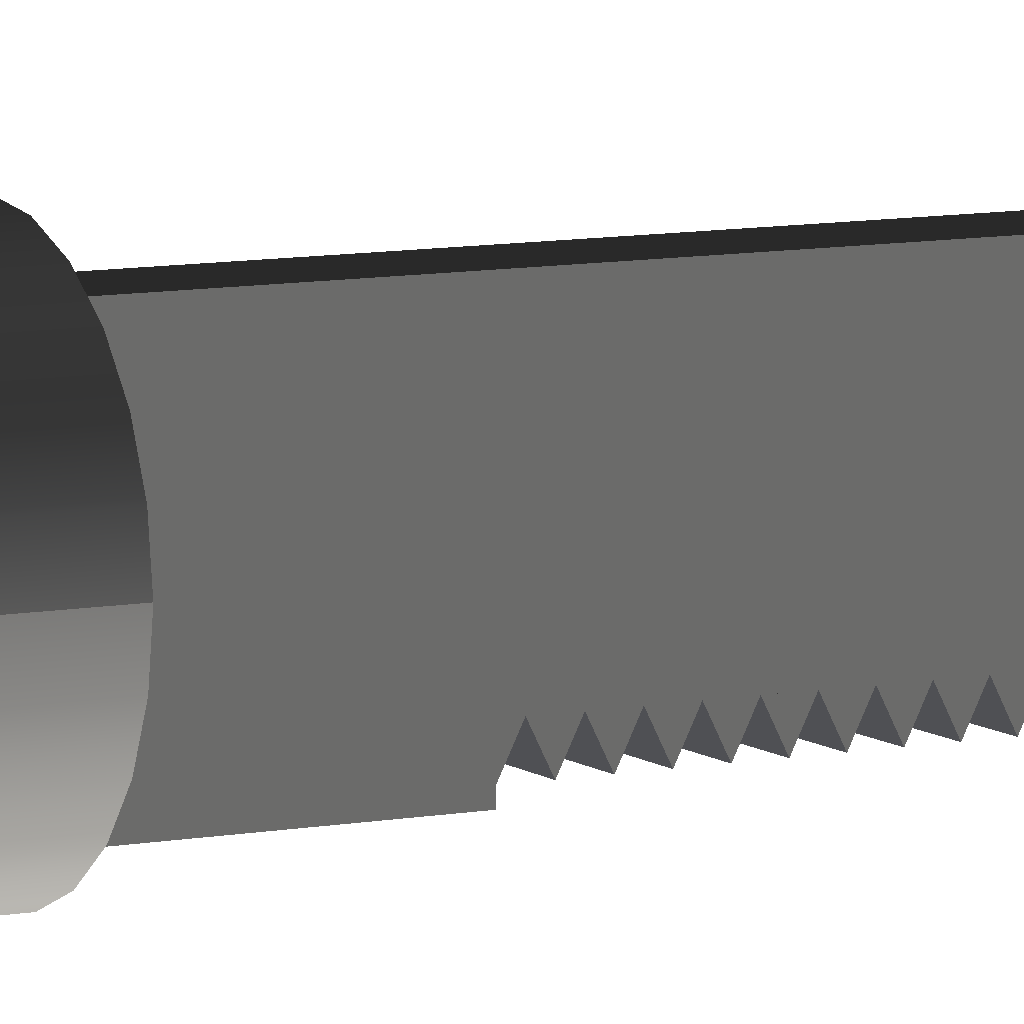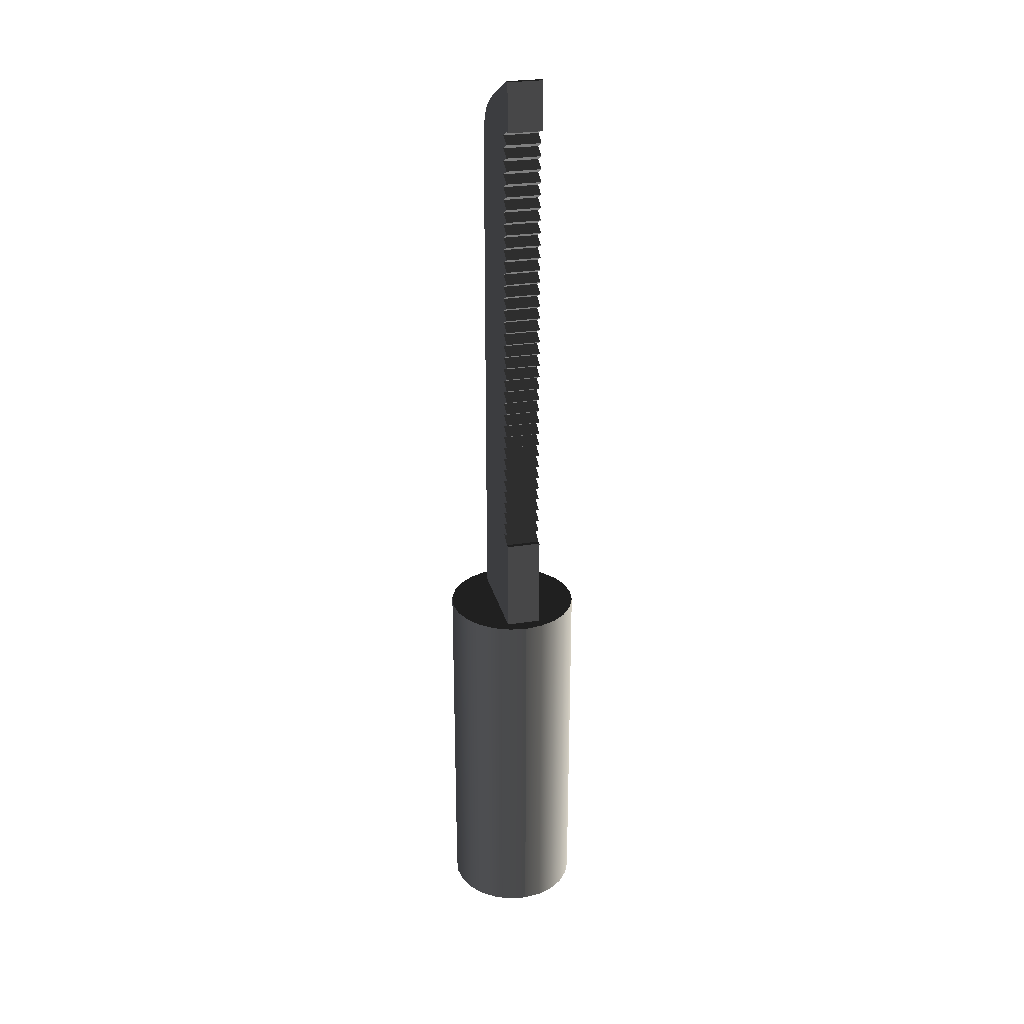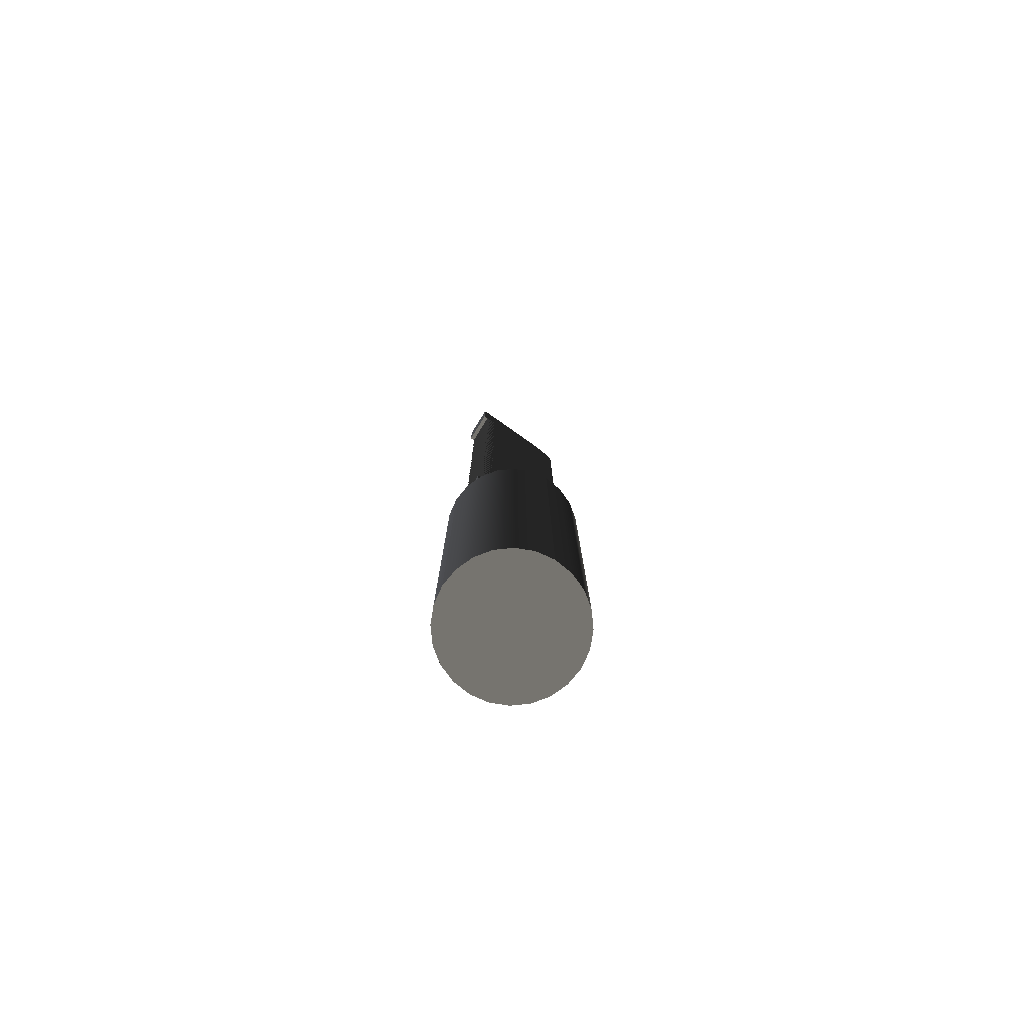
<metadata>
{"format":"obj","ext":"obj","renderer":"f3d","projection":"perspective","resolution":1024,"background":"white","views":[{"elev":8.4,"azim":-118.4,"up":"+Y"},{"elev":27.8,"azim":-13.6,"up":"+Z"},{"elev":-78.7,"azim":58.3,"up":"+Z"}]}
</metadata>
<code>
v -0.003716 -0.007782 0.08915
v 0.003716 -0.01052 0.09052
v -0.003716 -0.01052 0.09052
v 0.003716 -0.007782 0.08915
v 0.003716 -0.007782 0.09189
v -0.003716 -0.007782 0.09189
v 0.003716 -0.01052 0.08777
v -0.003716 -0.007782 0.0864
v -0.003716 -0.01052 0.08777
v 0.003716 -0.007782 0.0864
v -0.003716 -0.01052 0.09326
v -0.003716 -0.007782 0.08366
v 0.003716 -0.007782 0.08366
v 0.003716 -0.01052 0.09326
v -0.003716 -0.01052 0.1037
v -0.003716 -0.007782 0.07817
v -0.003716 -0.01052 0.08503
v 0.003716 -0.01052 0.08503
v 0.003716 -0.007782 0.07817
v 0.003716 -0.01052 0.1037
v -0.003716 -0.01151 0.09326
v -0.003716 -1e-06 0.0987
v -0.003716 -0.01151 0.1037
v -0.003716 -0.007782 0.08092
v 0.003716 -1e-06 0.0987
v 0.003716 -0.007782 0.08092
v 0.003716 -0.01151 0.1037
v 0.003716 -0.01151 0.09326
v -0.003716 -0.007782 0.03154
v -0.003716 -0.01052 0.07954
v -0.003716 -0.01052 0.08229
v 0.003716 -0.007782 0.06994
v 0.003716 -0.01052 0.07954
v 0.003716 -0.01052 0.08229
v -0.003716 -0.007782 -0.001382
v -0.003716 -0.007782 0.06994
v 0.003716 -0.007782 0.05348
v 0.003716 -0.007782 0.07543
v 0.003716 0.002724 0.09727
v -0.003716 0.002724 0.09727
v -0.003716 -0.007782 0.02056
v -0.003716 -0.007782 0.05348
v -0.003716 -0.007782 0.07543
v 0.003716 -0.007782 0.03154
v 0.003716 -0.007782 0.06171
v 0.003716 -0.01052 0.0768
v 0.003716 -0.007782 0.07269
v 0.003716 -0.007782 -0.001382
v -0.003716 0.005262 0.09572
v -0.003716 -0.007782 0.02879
v -0.003716 -0.007782 0.001361
v -0.003716 -0.007782 0.06171
v -0.003716 -0.007782 0.03977
v -0.003716 -0.01052 0.0768
v -0.003716 -0.007782 0.07269
v 0.003716 -0.007782 0.001361
v 0.003716 -0.007782 0.05074
v 0.003716 -0.007782 0.0672
v 0.003716 -0.007782 0.05897
v 0.003716 -0.01052 0.07131
v 0.003716 -0.01052 0.07406
v 0.003716 0.005262 0.09572
v -0.003716 0.007443 0.09405
v -0.003716 -0.01052 0.03017
v -0.003716 -0.007782 0.02331
v -0.003716 -0.01052 -1.1e-05
v -0.003716 -0.007782 0.009591
v -0.003716 -0.007782 0.0672
v -0.003716 -0.007782 0.05897
v -0.003716 -0.007782 0.03428
v -0.003716 -0.007782 0.05074
v -0.003716 -0.01052 0.07131
v -0.003716 -0.01052 0.07406
v 0.003716 -0.007782 0.02056
v 0.003716 -0.01052 0.05211
v 0.003716 -0.007782 0.03977
v 0.003716 -0.01052 0.06857
v 0.003716 -0.007782 0.06445
v 0.003716 -0.007782 0.05623
v 0.003716 -0.01052 0.06034
v 0.003716 0.007443 0.09405
v 0.003716 -0.01052 -1.1e-05
v -0.003716 0.009115 0.09187
v 0.003716 -0.01052 0.03017
v -0.003716 -0.01052 0.02193
v -0.003716 -0.007782 0.02605
v -0.003716 -0.007782 0.004104
v -0.003716 -0.007782 0.01233
v -0.003716 -0.01052 0.06857
v -0.003716 -0.007782 0.06445
v -0.003716 -0.007782 0.05623
v -0.003716 -0.01052 0.06034
v -0.003716 -0.01052 0.03291
v -0.003716 -0.007782 0.03702
v -0.003716 -0.01052 0.05211
v -0.003716 -0.007782 0.04525
v 0.003716 -0.007782 0.02331
v 0.003716 -0.007782 0.009591
v 0.003716 -0.007782 0.03428
v 0.003716 -0.007782 0.048
v 0.003716 -0.01052 0.06308
v 0.003716 -0.01052 0.06583
v 0.003716 -0.01052 0.05486
v 0.003716 -0.01052 0.0576
v 0.003716 0.009115 0.09187
v -0.003716 -0.01151 -0.02344
v 0.003716 -0.007782 0.02879
v -0.003716 -0.01052 0.02468
v -0.003716 -0.01052 0.02742
v -0.003716 -0.01052 0.002733
v -0.003716 -0.007782 0.006847
v -0.003716 -0.01052 0.01096
v -0.003716 -0.007782 0.01782
v -0.003716 -0.01052 0.06308
v -0.003716 -0.01052 0.06583
v -0.003716 -0.01052 0.05486
v -0.003716 -0.01052 0.0576
v -0.003716 -0.01052 0.03839
v -0.003716 -0.01052 0.03565
v -0.003716 -0.007782 0.04251
v -0.003716 -0.007782 0.048
v 0.003716 -0.01052 0.02193
v 0.003716 -0.007782 0.01233
v 0.003716 -0.007782 0.004104
v -0.003716 -0.01052 0.04937
v 0.003716 -0.01052 0.03291
v 0.003716 -0.007782 0.03702
v 0.003716 -0.01052 0.04937
v 0.003716 -0.007782 0.04525
v 0.003716 -0.01151 -0.02344
v 0.003716 -0.01052 -0.002754
v 0.003716 -0.01052 0.002733
v -0.003716 0.01017 0.08933
v -0.003716 -0.01052 -0.002754
v 0.003716 0.01017 0.08933
v 0.003716 -0.01052 0.02742
v -0.003716 -0.01052 0.01919
v 0.003716 -0.007782 0.02605
v -0.003716 -0.01052 0.008219
v -0.003716 -0.01052 0.005476
v 0.003716 -0.01052 0.01096
v -0.003716 -0.007782 0.01508
v 0.003716 -0.01052 0.03565
v 0.003716 -0.01052 0.03839
v -0.003716 -0.01052 0.04114
v -0.003716 -0.01052 0.04388
v -0.003716 -0.01052 0.04662
v 0.003716 -0.007782 0.01782
v 0.003716 -0.007782 0.006847
v 0.003716 -0.007782 0.04251
v 0.003716 -0.01052 0.04662
v -0.003716 0.01052 0.08661
v -0.003716 -0.01151 -0.002754
v 0.003716 -0.01052 0.02468
v 0.003716 -0.01052 0.01919
v 0.003716 -0.01052 0.008219
v 0.003716 -0.01052 0.005476
v -0.003716 -0.01052 0.01371
v -0.003716 -0.01052 0.01645
v 0.003716 -0.01052 0.04114
v 0.003716 -0.007782 0.01508
v 0.003716 -0.01052 0.04388
v 0.003716 0.01052 0.08661
v 0.003716 -0.01151 -0.002754
v -0.003716 0.01052 -0.02344
v 0.003716 -0.01052 0.01371
v 0.003716 -0.01052 0.01645
v 0.003716 0.01052 -0.02344
v -0.003716 -0.01387 -0.02344
v 0.00718 0.01243 -0.02344
v -0 -0.01436 -0.02344
v -0.003716 0.01387 -0.02344
v -0.00718 0.01243 -0.02344
v 0.003716 0.01387 -0.02344
v 0.00718 -0.01244 -0.02344
v 0.003716 -0.01387 -0.02344
v -0 0.01436 -0.02344
v -0.00718 -0.01244 -0.02344
v 0 -0.01436 -0.1037
v 0.00718 0.01244 -0.1037
v 0.01015 0.01015 -0.02344
v -0.00718 0.01244 -0.1037
v 0 0.01436 -0.1037
v -0.01015 -0.01015 -0.02344
v -0.003716 -0.01387 -0.1037
v 0.003716 0.01387 -0.1037
v 0.00718 -0.01243 -0.1037
v 0.01015 -0.01015 -0.02344
v 0.003716 -0.01387 -0.1037
v -0.003716 0.01387 -0.1037
v -0.01015 0.01016 -0.1037
v -0.01015 0.01015 -0.02344
v -0.00718 -0.01243 -0.1037
v 0.01015 0.01016 -0.1037
v 0.01244 0.007179 -0.02344
v -0.01244 0.007179 -0.02344
v -0.01015 -0.01015 -0.1037
v 0.01244 0.00718 -0.1037
v 0.01015 -0.01015 -0.1037
v 0.01244 -0.00718 -0.02344
v -0.01244 0.00718 -0.1037
v -0.01244 -0.00718 -0.02344
v -0.01244 -0.007179 -0.1037
v 0.01244 -0.007179 -0.1037
v 0.01387 0.003717 -0.02344
v 0.01387 0.003718 -0.1037
v -0.01387 0.003717 -0.02344
v -0.01387 0.003718 -0.1037
v 0.01387 -0.003716 -0.1037
v 0.01387 -0.003717 -0.02344
v -0.01387 -0.003717 -0.02344
v -0.01387 -0.003716 -0.1037
v 0.01436 -1e-06 -0.02344
v -0.01436 -1e-06 -0.02344
v 0.01436 -0 -0.1037
v -0.01436 -0 -0.1037
g mesh1_mesh1-geometry
f 1 2 3
f 2 1 4
f 5 3 2
f 3 6 1
f 1 7 4
f 2 4 5
f 3 5 6
f 6 8 1
f 7 1 9
f 7 10 4
f 10 5 4
f 5 11 6
f 6 12 8
f 9 1 8
f 8 7 9
f 7 8 10
f 10 13 5
f 11 5 14
f 15 6 11
f 6 16 12
f 17 8 12
f 8 18 10
f 13 10 18
f 19 5 13
f 5 20 14
f 14 21 11
f 22 6 15
f 15 11 23
f 6 22 16
f 16 24 12
f 18 8 17
f 13 17 12
f 17 13 18
f 25 5 19
f 26 19 13
f 5 25 20
f 14 20 27
f 21 14 28
f 23 11 21
f 20 22 15
f 23 20 15
f 22 29 16
f 24 16 30
f 31 12 24
f 31 13 12
f 32 25 19
f 19 26 33
f 34 26 13
f 22 20 25
f 20 23 27
f 14 27 28
f 28 23 21
f 22 35 29
f 16 29 36
f 16 33 30
f 30 26 24
f 26 31 24
f 13 31 34
f 37 25 32
f 19 38 32
f 26 30 33
f 33 16 19
f 31 26 34
f 39 22 25
f 23 28 27
f 40 35 22
f 41 29 35
f 42 36 29
f 43 16 36
f 44 25 37
f 32 45 37
f 38 19 46
f 47 32 38
f 16 46 19
f 22 39 40
f 48 39 25
f 49 35 40
f 50 29 41
f 41 35 51
f 52 36 42
f 29 53 42
f 16 43 54
f 36 55 43
f 56 25 44
f 37 57 44
f 45 32 58
f 59 37 45
f 46 43 38
f 32 47 60
f 61 47 38
f 46 16 54
f 39 49 40
f 48 62 39
f 48 25 56
f 63 35 49
f 29 50 64
f 50 41 65
f 66 51 35
f 41 51 67
f 68 36 52
f 42 69 52
f 53 29 70
f 71 42 53
f 43 46 54
f 55 36 72
f 73 43 55
f 44 74 56
f 57 37 75
f 76 44 57
f 58 32 77
f 78 45 58
f 79 37 59
f 80 59 45
f 43 61 38
f 55 60 47
f 72 32 60
f 73 47 61
f 49 39 62
f 48 81 62
f 82 48 56
f 83 35 63
f 62 63 49
f 50 84 64
f 84 29 64
f 85 65 41
f 65 86 50
f 82 51 66
f 35 82 66
f 51 87 67
f 67 88 41
f 36 68 89
f 68 52 90
f 69 42 91
f 92 52 69
f 70 29 93
f 94 53 70
f 42 71 95
f 53 96 71
f 32 72 36
f 60 55 72
f 61 43 73
f 47 73 55
f 74 44 97
f 56 74 98
f 42 75 37
f 75 71 57
f 99 44 76
f 57 100 76
f 32 89 77
f 89 58 77
f 45 78 101
f 102 78 58
f 37 79 103
f 104 79 59
f 92 59 80
f 52 80 45
f 48 105 81
f 63 62 81
f 82 35 48
f 51 82 56
f 83 106 35
f 63 105 83
f 84 50 107
f 29 84 44
f 85 97 65
f 74 85 41
f 86 65 108
f 109 50 86
f 87 51 110
f 111 67 87
f 88 67 112
f 113 41 88
f 58 89 68
f 89 32 36
f 114 90 52
f 115 68 90
f 91 42 116
f 117 69 91
f 80 52 92
f 59 92 69
f 44 93 29
f 93 99 70
f 53 94 118
f 119 94 70
f 71 75 95
f 75 42 95
f 96 53 120
f 121 71 96
f 97 44 107
f 122 74 97
f 123 98 74
f 124 56 98
f 103 42 37
f 125 57 71
f 44 99 126
f 99 76 127
f 100 57 128
f 129 76 100
f 90 101 78
f 101 52 45
f 102 90 78
f 68 102 58
f 91 103 79
f 104 91 79
f 59 117 104
f 130 105 48
f 105 63 81
f 35 131 48
f 132 51 56
f 133 106 83
f 35 106 134
f 135 83 105
f 50 136 107
f 107 44 84
f 97 85 122
f 97 108 65
f 85 74 122
f 137 74 41
f 108 138 86
f 136 50 109
f 86 136 109
f 51 132 110
f 132 87 110
f 67 111 139
f 140 111 87
f 67 141 112
f 141 88 112
f 41 113 137
f 113 88 142
f 101 90 114
f 52 101 114
f 102 68 115
f 90 102 115
f 42 103 116
f 103 91 116
f 117 59 69
f 91 104 117
f 93 44 126
f 99 93 126
f 143 70 99
f 94 144 118
f 118 76 53
f 143 94 119
f 70 143 119
f 120 53 145
f 146 96 120
f 71 121 125
f 147 121 96
f 138 97 107
f 98 123 141
f 74 148 123
f 56 124 132
f 98 149 124
f 57 125 128
f 144 127 76
f 143 99 127
f 125 100 128
f 150 76 129
f 151 129 100
f 130 135 105
f 130 48 131
f 131 35 134
f 152 106 133
f 83 135 133
f 134 106 153
f 136 138 107
f 108 97 154
f 74 137 155
f 138 108 154
f 136 86 138
f 87 132 124
f 111 156 139
f 156 67 139
f 157 111 140
f 87 157 140
f 141 67 98
f 88 141 123
f 113 155 137
f 158 142 88
f 159 113 142
f 144 94 127
f 76 118 144
f 160 53 76
f 94 143 127
f 53 160 145
f 160 120 145
f 146 129 96
f 150 146 120
f 100 125 121
f 147 100 121
f 129 147 96
f 97 138 154
f 148 74 155
f 161 123 148
f 149 98 156
f 157 124 149
f 76 150 160
f 162 150 129
f 147 129 151
f 100 147 151
f 130 163 135
f 130 131 164
f 134 164 131
f 106 152 165
f 133 163 152
f 163 133 135
f 106 164 153
f 164 134 153
f 157 87 124
f 156 111 149
f 67 156 98
f 111 157 149
f 166 88 123
f 155 113 148
f 166 142 158
f 88 166 158
f 167 113 159
f 142 167 159
f 120 160 150
f 129 146 162
f 146 150 162
f 123 161 166
f 167 161 148
f 163 130 168
f 164 106 130
f 152 168 165
f 168 152 163
f 113 167 148
f 142 166 161
f 167 142 161
g mesh1_mesh1-geometry
f 3 2 1
f 4 1 2
f 2 3 5
f 1 6 3
f 4 7 1
f 5 4 2
f 6 5 3
f 1 8 6
f 9 1 7
f 4 10 7
f 4 5 10
f 6 11 5
f 8 12 6
f 8 1 9
f 9 7 8
f 10 8 7
f 5 13 10
f 14 5 11
f 11 6 15
f 12 16 6
f 12 8 17
f 10 18 8
f 18 10 13
f 13 5 19
f 14 20 5
f 11 21 14
f 15 6 22
f 23 11 15
f 16 22 6
f 12 24 16
f 17 8 18
f 12 17 13
f 18 13 17
f 19 5 25
f 13 19 26
f 20 25 5
f 27 20 14
f 28 14 21
f 21 11 23
f 15 22 20
f 15 20 23
f 16 29 22
f 30 16 24
f 24 12 31
f 12 13 31
f 19 25 32
f 33 26 19
f 13 26 34
f 25 20 22
f 27 23 20
f 28 27 14
f 21 23 28
f 29 35 22
f 36 29 16
f 30 33 16
f 24 26 30
f 24 31 26
f 34 31 13
f 32 25 37
f 32 38 19
f 33 30 26
f 19 16 33
f 34 26 31
f 25 22 39
f 27 28 23
f 22 35 40
f 35 29 41
f 29 36 42
f 36 16 43
f 37 25 44
f 37 45 32
f 46 19 38
f 38 32 47
f 19 46 16
f 40 39 22
f 25 39 48
f 40 35 49
f 41 29 50
f 51 35 41
f 42 36 52
f 42 53 29
f 54 43 16
f 43 55 36
f 44 25 56
f 44 57 37
f 58 32 45
f 45 37 59
f 38 43 46
f 60 47 32
f 38 47 61
f 54 16 46
f 40 49 39
f 39 62 48
f 56 25 48
f 49 35 63
f 64 50 29
f 65 41 50
f 35 51 66
f 67 51 41
f 52 36 68
f 52 69 42
f 70 29 53
f 53 42 71
f 54 46 43
f 72 36 55
f 55 43 73
f 56 74 44
f 75 37 57
f 57 44 76
f 77 32 58
f 58 45 78
f 59 37 79
f 45 59 80
f 38 61 43
f 47 60 55
f 60 32 72
f 61 47 73
f 62 39 49
f 62 81 48
f 56 48 82
f 63 35 83
f 49 63 62
f 64 84 50
f 64 29 84
f 41 65 85
f 50 86 65
f 66 51 82
f 66 82 35
f 67 87 51
f 41 88 67
f 89 68 36
f 90 52 68
f 91 42 69
f 69 52 92
f 93 29 70
f 70 53 94
f 95 71 42
f 71 96 53
f 36 72 32
f 72 55 60
f 73 43 61
f 55 73 47
f 97 44 74
f 98 74 56
f 37 75 42
f 57 71 75
f 76 44 99
f 76 100 57
f 77 89 32
f 77 58 89
f 101 78 45
f 58 78 102
f 103 79 37
f 59 79 104
f 80 59 92
f 45 80 52
f 81 105 48
f 81 62 63
f 48 35 82
f 56 82 51
f 35 106 83
f 83 105 63
f 107 50 84
f 44 84 29
f 65 97 85
f 41 85 74
f 108 65 86
f 86 50 109
f 110 51 87
f 87 67 111
f 112 67 88
f 88 41 113
f 68 89 58
f 36 32 89
f 52 90 114
f 90 68 115
f 116 42 91
f 91 69 117
f 92 52 80
f 69 92 59
f 29 93 44
f 70 99 93
f 118 94 53
f 70 94 119
f 95 75 71
f 95 42 75
f 120 53 96
f 96 71 121
f 107 44 97
f 97 74 122
f 74 98 123
f 98 56 124
f 37 42 103
f 71 57 125
f 126 99 44
f 127 76 99
f 128 57 100
f 100 76 129
f 78 101 90
f 45 52 101
f 78 90 102
f 58 102 68
f 79 103 91
f 79 91 104
f 104 117 59
f 48 105 130
f 81 63 105
f 48 131 35
f 56 51 132
f 83 106 133
f 134 106 35
f 105 83 135
f 107 136 50
f 84 44 107
f 122 85 97
f 65 108 97
f 122 74 85
f 41 74 137
f 86 138 108
f 109 50 136
f 109 136 86
f 110 132 51
f 110 87 132
f 139 111 67
f 87 111 140
f 112 141 67
f 112 88 141
f 137 113 41
f 142 88 113
f 114 90 101
f 114 101 52
f 115 68 102
f 115 102 90
f 116 103 42
f 116 91 103
f 69 59 117
f 117 104 91
f 126 44 93
f 126 93 99
f 99 70 143
f 118 144 94
f 53 76 118
f 119 94 143
f 119 143 70
f 145 53 120
f 120 96 146
f 125 121 71
f 96 121 147
f 107 97 138
f 141 123 98
f 123 148 74
f 132 124 56
f 124 149 98
f 128 125 57
f 76 127 144
f 127 99 143
f 128 100 125
f 129 76 150
f 100 129 151
f 105 135 130
f 131 48 130
f 134 35 131
f 133 106 152
f 133 135 83
f 153 106 134
f 107 138 136
f 154 97 108
f 155 137 74
f 154 108 138
f 138 86 136
f 124 132 87
f 139 156 111
f 139 67 156
f 140 111 157
f 140 157 87
f 98 67 141
f 123 141 88
f 137 155 113
f 88 142 158
f 142 113 159
f 127 94 144
f 144 118 76
f 76 53 160
f 127 143 94
f 145 160 53
f 145 120 160
f 96 129 146
f 120 146 150
f 121 125 100
f 121 100 147
f 96 147 129
f 154 138 97
f 155 74 148
f 148 123 161
f 156 98 149
f 149 124 157
f 160 150 76
f 129 150 162
f 151 129 147
f 151 147 100
f 135 163 130
f 164 131 130
f 131 164 134
f 165 152 106
f 152 163 133
f 135 133 163
f 153 164 106
f 153 134 164
f 124 87 157
f 149 111 156
f 98 156 67
f 149 157 111
f 123 88 166
f 148 113 155
f 158 142 166
f 158 166 88
f 159 113 167
f 159 167 142
f 150 160 120
f 162 146 129
f 162 150 146
f 166 161 123
f 148 161 167
f 168 130 163
f 130 106 164
f 165 168 152
f 106 169 165
f 163 152 168
f 148 167 113
f 161 166 142
f 161 142 167
f 130 168 170
f 130 171 106
f 168 165 172
f 165 169 173
f 169 106 171
f 170 168 174
f 170 175 130
f 176 171 130
f 172 165 173
f 177 168 172
f 169 178 173
f 171 179 169
f 174 168 177
f 170 174 180
f 175 176 130
f 181 175 170
f 171 176 179
f 173 182 172
f 177 172 183
f 178 184 173
f 169 185 178
f 185 169 179
f 177 183 174
f 186 180 174
f 170 180 181
f 175 187 176
f 188 175 181
f 189 179 176
f 190 172 182
f 182 173 191
f 190 183 172
f 173 184 192
f 178 193 184
f 193 178 185
f 179 190 185
f 186 174 183
f 180 186 189
f 194 181 180
f 189 176 187
f 175 188 187
f 195 188 181
f 189 183 179
f 190 182 185
f 192 191 173
f 182 191 193
f 183 190 179
f 192 184 196
f 197 184 193
f 185 182 193
f 186 183 189
f 187 180 189
f 194 198 181
f 194 180 187
f 199 187 188
f 200 188 195
f 195 181 198
f 191 192 201
f 193 191 197
f 184 202 196
f 196 201 192
f 197 203 184
f 198 194 199
f 199 194 187
f 199 188 204
f 200 204 188
f 205 200 195
f 198 206 195
f 191 201 197
f 196 202 207
f 202 184 203
f 201 196 208
f 197 201 203
f 204 198 199
f 204 200 209
f 210 200 205
f 205 195 206
f 206 198 204
f 202 211 207
f 207 208 196
f 203 212 202
f 201 208 203
f 210 209 200
f 209 206 204
f 213 210 205
f 205 206 213
f 214 207 211
f 211 202 212
f 207 214 208
f 203 208 212
f 209 210 215
f 215 206 209
f 213 215 210
f 215 213 206
f 211 212 214
f 216 208 214
f 216 212 208
f 216 214 212
g mesh1_mesh1-geometry
f 165 169 106
f 170 168 130
f 106 171 130
f 172 165 168
f 173 169 165
f 171 106 169
f 174 168 170
f 130 175 170
f 130 171 176
f 173 165 172
f 172 168 177
f 173 178 169
f 169 179 171
f 177 168 174
f 180 174 170
f 130 176 175
f 170 175 181
f 179 176 171
f 172 182 173
f 183 172 177
f 173 184 178
f 178 185 169
f 179 169 185
f 174 183 177
f 174 180 186
f 181 180 170
f 176 187 175
f 181 175 188
f 176 179 189
f 182 172 190
f 191 173 182
f 172 183 190
f 192 184 173
f 184 193 178
f 185 178 193
f 185 190 179
f 183 174 186
f 189 186 180
f 180 181 194
f 187 176 189
f 187 188 175
f 181 188 195
f 179 183 189
f 185 182 190
f 173 191 192
f 193 191 182
f 179 190 183
f 196 184 192
f 193 184 197
f 193 182 185
f 189 183 186
f 189 180 187
f 181 198 194
f 187 180 194
f 188 187 199
f 195 188 200
f 198 181 195
f 201 192 191
f 197 191 193
f 196 202 184
f 192 201 196
f 184 203 197
f 199 194 198
f 187 194 199
f 204 188 199
f 188 204 200
f 195 200 205
f 195 206 198
f 197 201 191
f 207 202 196
f 203 184 202
f 208 196 201
f 203 201 197
f 199 198 204
f 209 200 204
f 205 200 210
f 206 195 205
f 204 198 206
f 207 211 202
f 196 208 207
f 202 212 203
f 203 208 201
f 200 209 210
f 204 206 209
f 205 210 213
f 213 206 205
f 211 207 214
f 212 202 211
f 208 214 207
f 212 208 203
f 215 210 209
f 209 206 215
f 210 215 213
f 206 213 215
f 214 212 211
f 214 208 216
f 208 212 216
f 212 214 216

</code>
